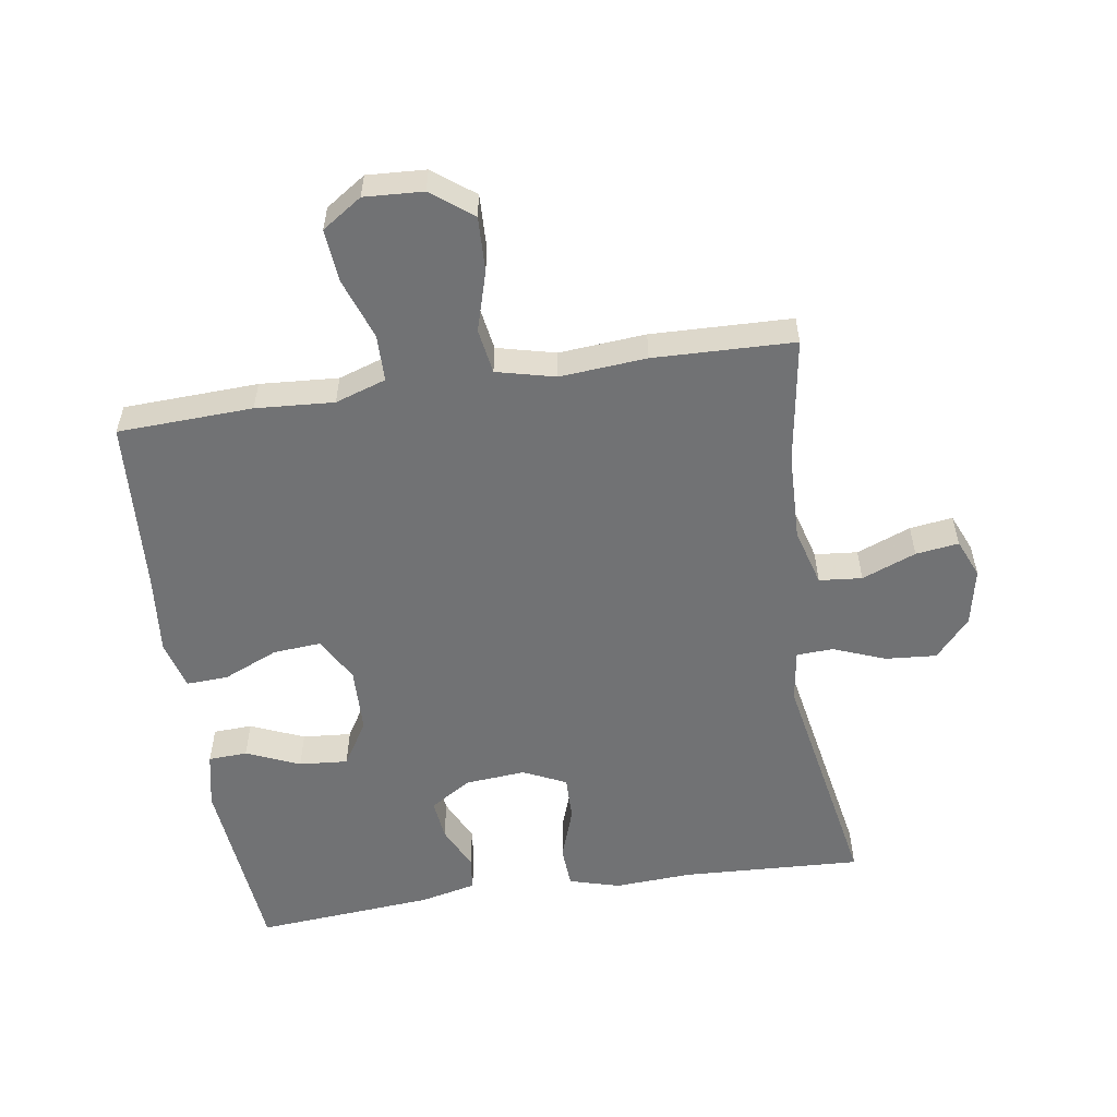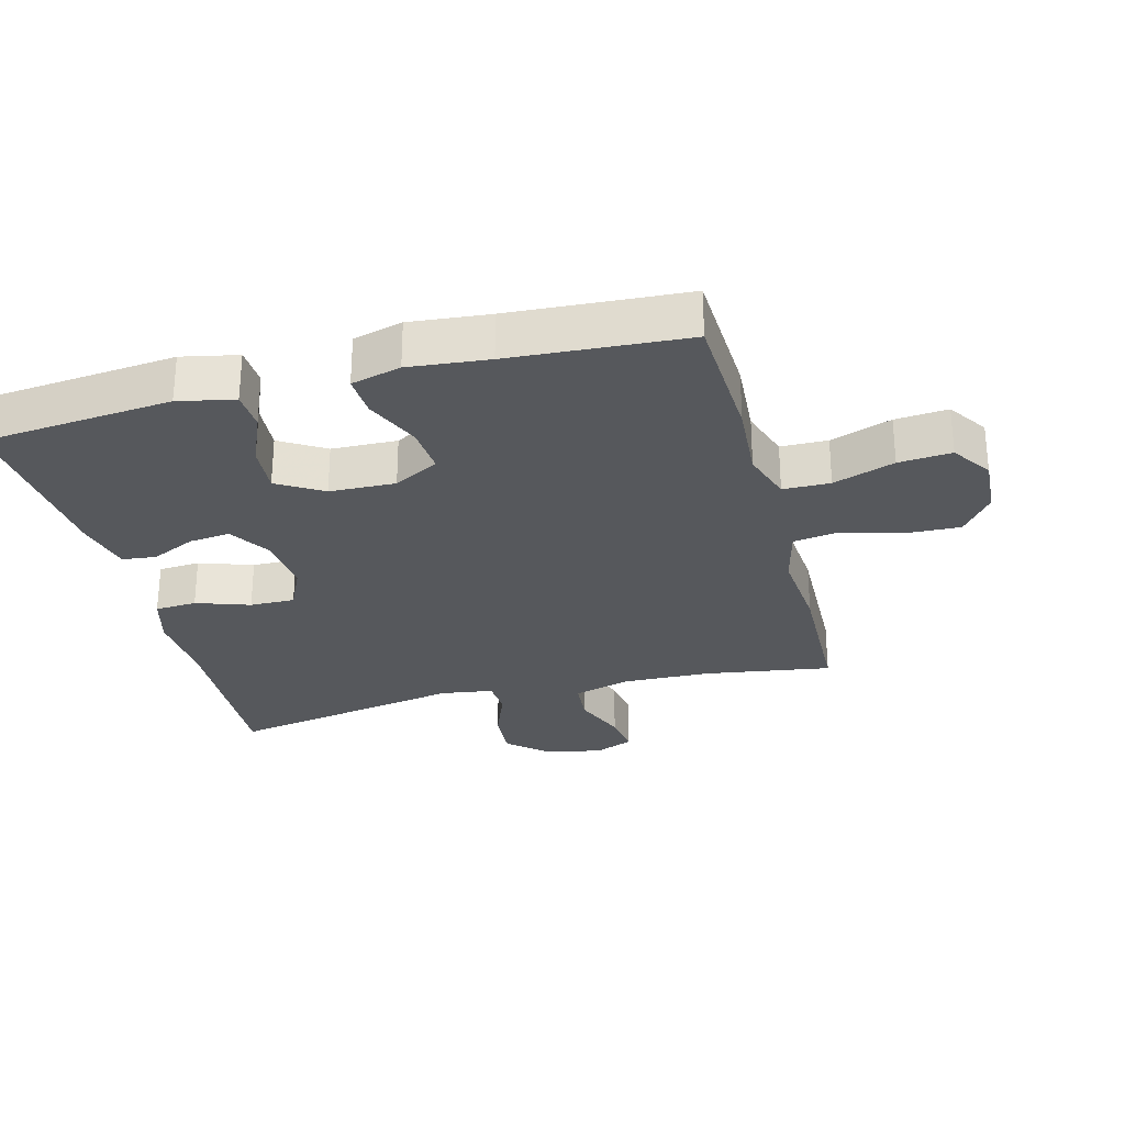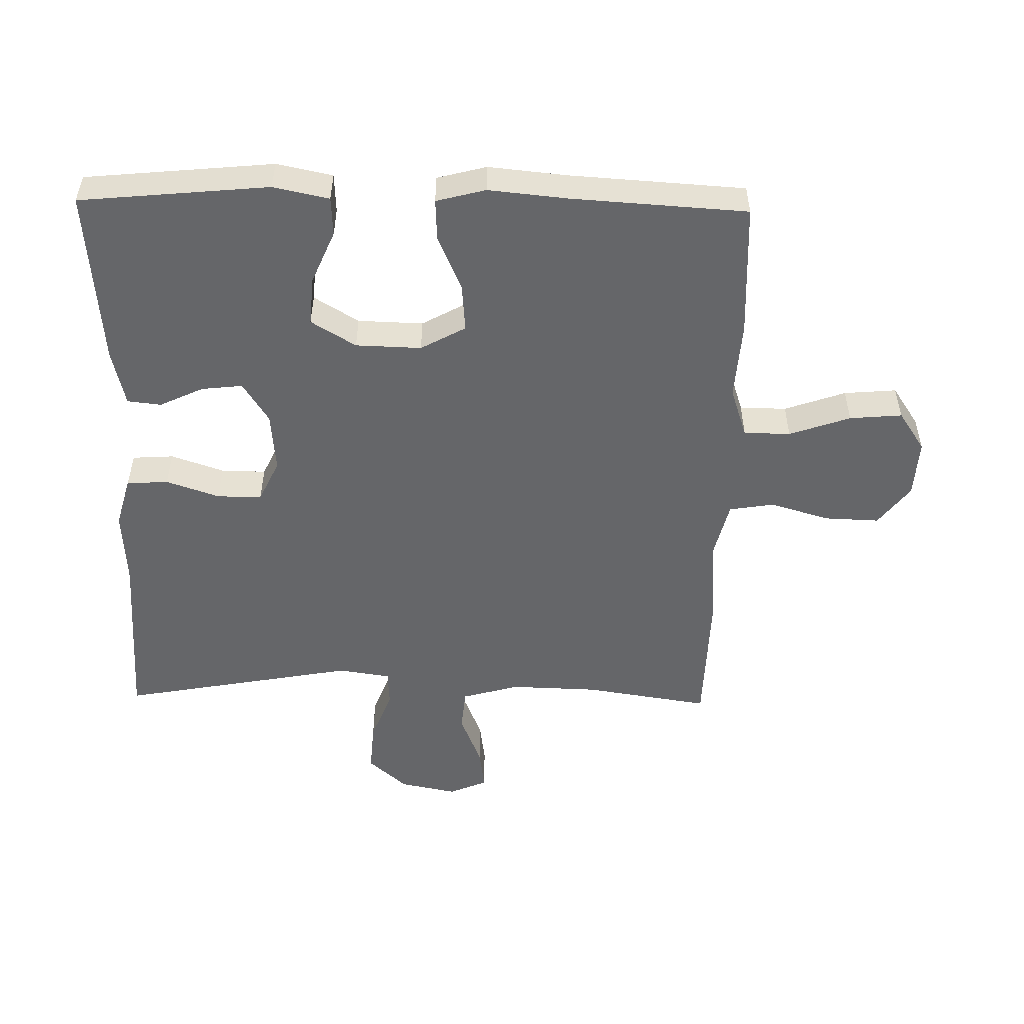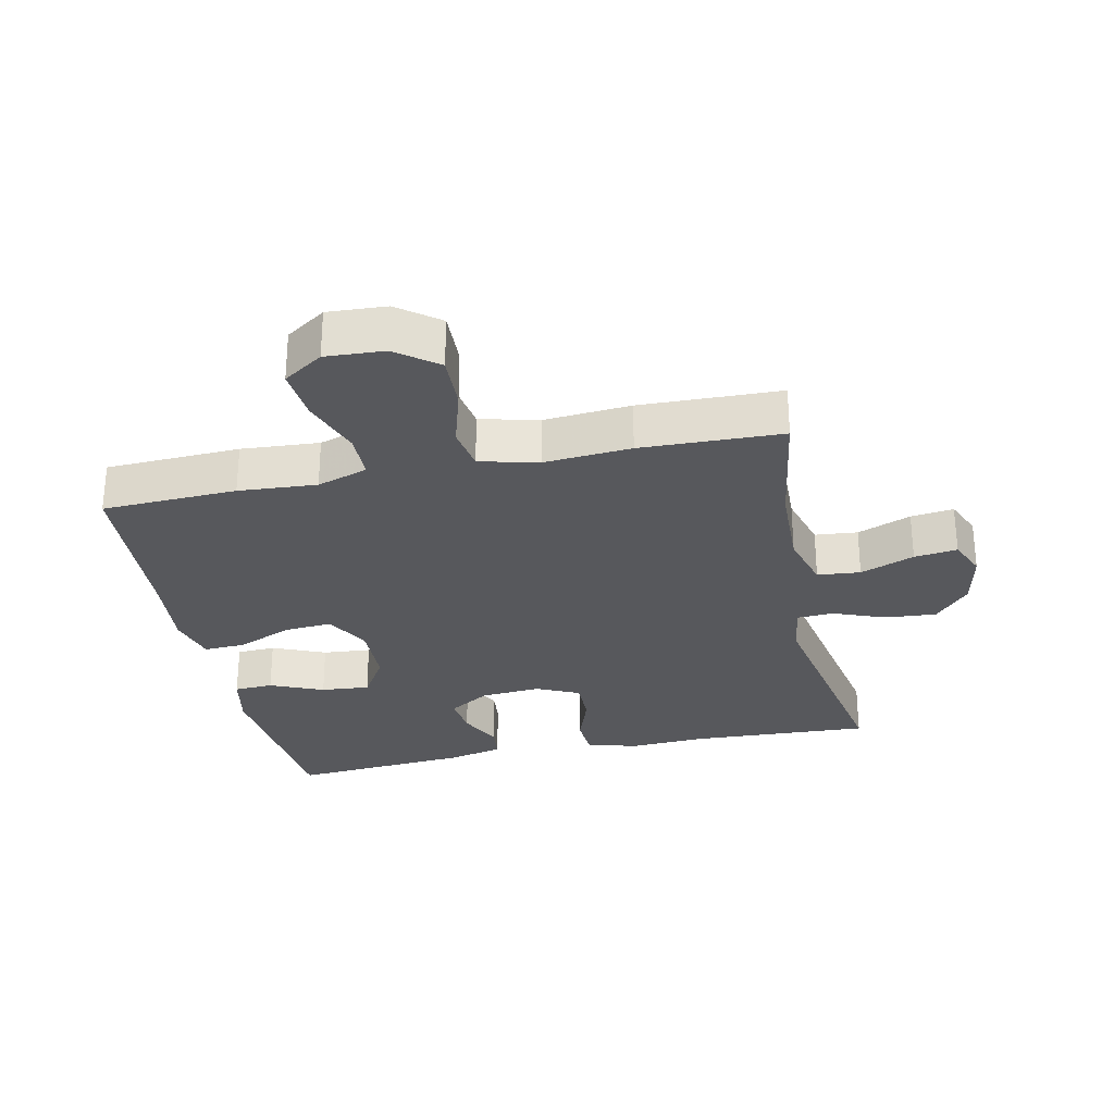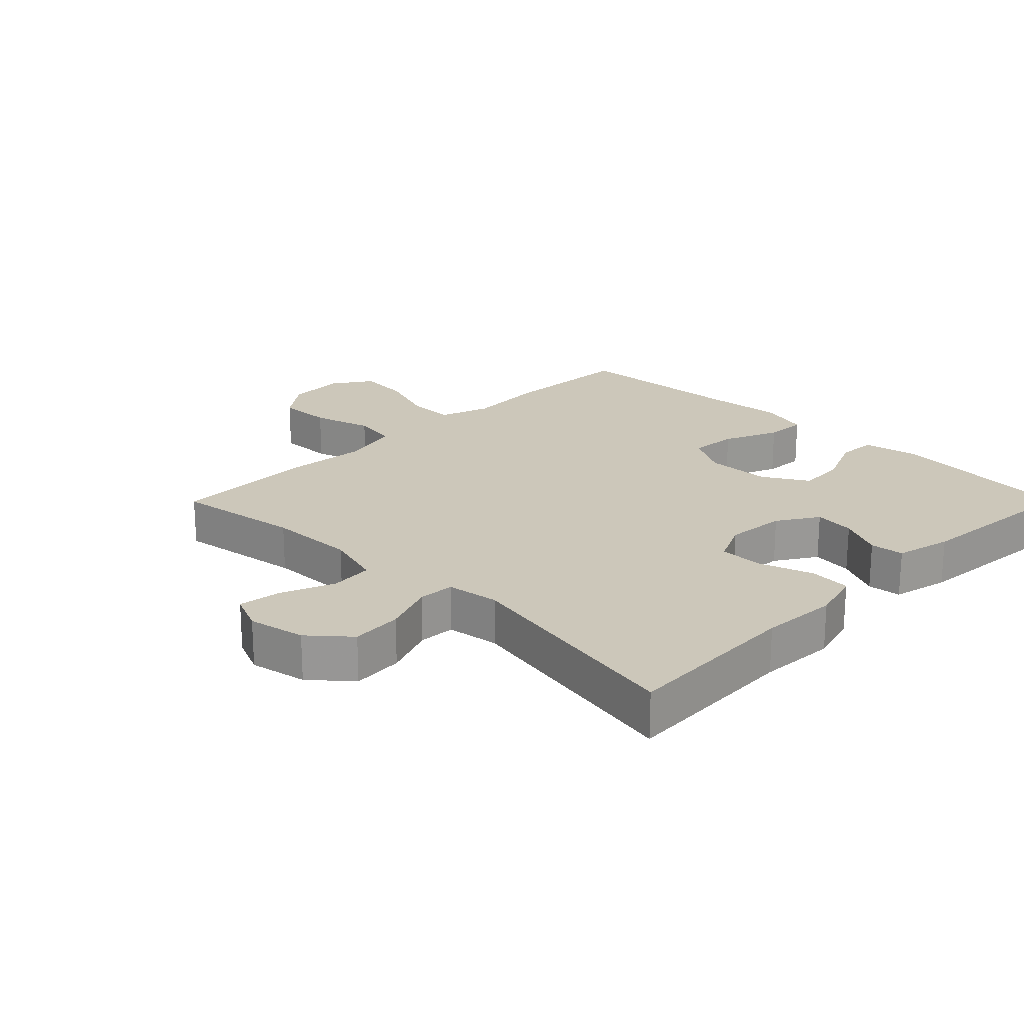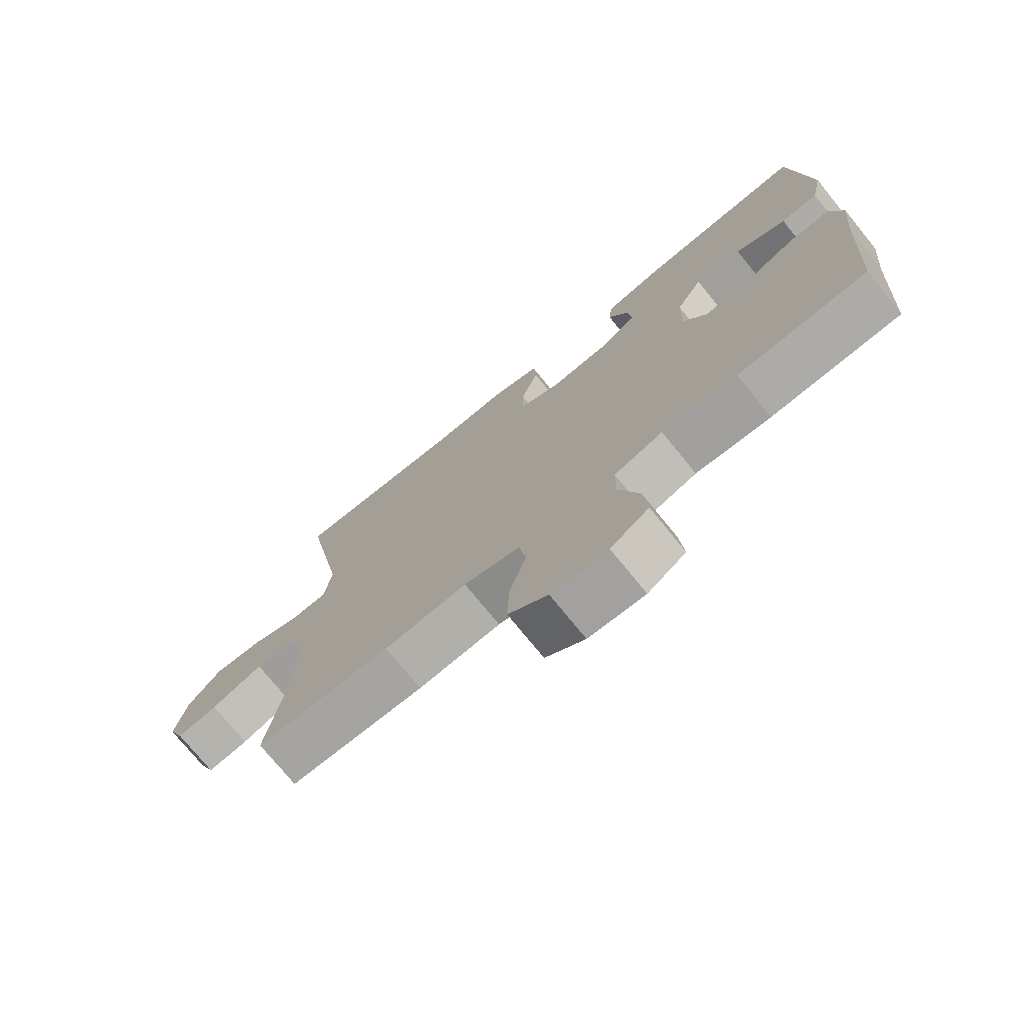
<metadata>
{"format":"obj","ext":"obj","renderer":"f3d","projection":"perspective","resolution":1024,"background":"white","views":[{"elev":-55.4,"azim":-171.4,"up":"+Y"},{"elev":-28.2,"azim":104.7,"up":"+Y"},{"elev":-51.9,"azim":88.9,"up":"+Y"},{"elev":-28.6,"azim":-168.0,"up":"+Y"},{"elev":21.5,"azim":-45.2,"up":"+Y"},{"elev":-74.6,"azim":39.1,"up":"+Z"}]}
</metadata>
<code>
v -0.5 0.07 -0.5
v -0.47 0.07 -0.306
v -0.466 0.07 -0.171
v -0.491 0.07 -0.082
v -0.557 0.07 -0.076
v -0.64 0.07 -0.109
v -0.706 0.07 -0.118
v -0.731 0.07 -0.059
v -0.713 0.07 0.029
v -0.66 0.07 0.089
v -0.581 0.07 0.083
v -0.501 0.07 0.052
v -0.445 0.07 0.055
v -0.433 0.07 0.136
v -0.5 0.07 0.5
v -0.223 0.07 0.487
v -0.104 0.07 0.494
v -0.026 0.07 0.472
v -0.022 0.07 0.408
v -0.05 0.07 0.326
v -0.051 0.07 0.257
v 0.015 0.07 0.226
v 0.108 0.07 0.234
v 0.171 0.07 0.274
v 0.164 0.07 0.337
v 0.132 0.07 0.405
v 0.138 0.07 0.457
v 0.225 0.07 0.477
v 0.5 0.07 0.5
v 0.528 0.07 0.209
v 0.51 0.07 0.123
v 0.45 0.07 0.12
v 0.368 0.07 0.155
v 0.293 0.07 0.161
v 0.251 0.07 0.092
v 0.248 0.07 -0.009
v 0.286 0.07 -0.078
v 0.36 0.07 -0.072
v 0.445 0.07 -0.035
v 0.509 0.07 -0.032
v 0.529 0.07 -0.108
v 0.517 0.07 -0.23
v 0.5 0.07 -0.5
v 0.293 0.07 -0.509
v 0.173 0.07 -0.501
v 0.095 0.07 -0.527
v 0.094 0.07 -0.599
v 0.127 0.07 -0.693
v 0.134 0.07 -0.774
v 0.073 0.07 -0.815
v -0.017 0.07 -0.81
v -0.08 0.07 -0.762
v -0.077 0.07 -0.678
v -0.05 0.07 -0.586
v -0.061 0.07 -0.517
v -0.151 0.07 -0.495
v -0.284 0.07 -0.506
v -0.5 0 -0.5
v -0.47 0 -0.306
v -0.466 0 -0.171
v -0.491 0 -0.082
v -0.557 0 -0.076
v -0.64 0 -0.109
v -0.706 0 -0.118
v -0.731 0 -0.059
v -0.713 0 0.029
v -0.66 0 0.089
v -0.581 0 0.083
v -0.501 0 0.052
v -0.445 0 0.055
v -0.433 0 0.136
v -0.5 0 0.5
v -0.223 0 0.487
v -0.104 0 0.494
v -0.026 0 0.472
v -0.022 0 0.408
v -0.05 0 0.326
v -0.051 0 0.257
v 0.015 0 0.226
v 0.108 0 0.234
v 0.171 0 0.274
v 0.164 0 0.337
v 0.132 0 0.405
v 0.138 0 0.457
v 0.225 0 0.477
v 0.5 0 0.5
v 0.528 0 0.209
v 0.51 0 0.123
v 0.45 0 0.12
v 0.368 0 0.155
v 0.293 0 0.161
v 0.251 0 0.092
v 0.248 0 -0.009
v 0.286 0 -0.078
v 0.36 0 -0.072
v 0.445 0 -0.035
v 0.509 0 -0.032
v 0.529 0 -0.108
v 0.517 0 -0.23
v 0.5 0 -0.5
v 0.293 0 -0.509
v 0.173 0 -0.501
v 0.095 0 -0.527
v 0.094 0 -0.599
v 0.127 0 -0.693
v 0.134 0 -0.774
v 0.073 0 -0.815
v -0.017 0 -0.81
v -0.08 0 -0.762
v -0.077 0 -0.678
v -0.05 0 -0.586
v -0.061 0 -0.517
v -0.151 0 -0.495
v -0.284 0 -0.506
f 56 57 1 2
f 55 56 2 3
f 51 52 53 54
f 49 50 51 54
f 47 48 49 54
f 46 47 54 55
f 45 46 55 3
f 42 43 44 45
f 38 39 40 41
f 37 38 41 42
f 30 31 32 33
f 30 33 34
f 29 30 34
f 28 29 34
f 25 26 27 28
f 24 25 28 34
f 23 24 34 35
f 17 18 19 20
f 16 17 20 21
f 14 15 16 21
f 13 14 21 22
f 9 10 11 12
f 9 12 13
f 8 9 13
f 5 6 7 8
f 4 5 8 13
f 37 42 45 3
f 22 23 35 36
f 13 22 36 37
f 3 4 13 37
f 59 58 114 113
f 60 59 113 112
f 111 110 109 108
f 111 108 107 106
f 111 106 105 104
f 112 111 104 103
f 60 112 103 102
f 102 101 100 99
f 98 97 96 95
f 99 98 95 94
f 90 89 88 87
f 91 90 87
f 91 87 86
f 91 86 85
f 85 84 83 82
f 91 85 82 81
f 92 91 81 80
f 77 76 75 74
f 78 77 74 73
f 78 73 72 71
f 79 78 71 70
f 69 68 67 66
f 70 69 66
f 70 66 65
f 65 64 63 62
f 70 65 62 61
f 60 102 99 94
f 93 92 80 79
f 94 93 79 70
f 94 70 61 60
f 1 58 59 2
f 2 59 60 3
f 3 60 61 4
f 4 61 62 5
f 5 62 63 6
f 6 63 64 7
f 7 64 65 8
f 8 65 66 9
f 9 66 67 10
f 10 67 68 11
f 11 68 69 12
f 12 69 70 13
f 13 70 71 14
f 14 71 72 15
f 15 72 73 16
f 16 73 74 17
f 17 74 75 18
f 18 75 76 19
f 19 76 77 20
f 20 77 78 21
f 21 78 79 22
f 22 79 80 23
f 23 80 81 24
f 24 81 82 25
f 25 82 83 26
f 26 83 84 27
f 27 84 85 28
f 28 85 86 29
f 29 86 87 30
f 30 87 88 31
f 31 88 89 32
f 32 89 90 33
f 33 90 91 34
f 34 91 92 35
f 35 92 93 36
f 36 93 94 37
f 37 94 95 38
f 38 95 96 39
f 39 96 97 40
f 40 97 98 41
f 41 98 99 42
f 42 99 100 43
f 43 100 101 44
f 44 101 102 45
f 45 102 103 46
f 46 103 104 47
f 47 104 105 48
f 48 105 106 49
f 49 106 107 50
f 50 107 108 51
f 51 108 109 52
f 52 109 110 53
f 53 110 111 54
f 54 111 112 55
f 55 112 113 56
f 56 113 114 57
f 57 114 58 1

</code>
